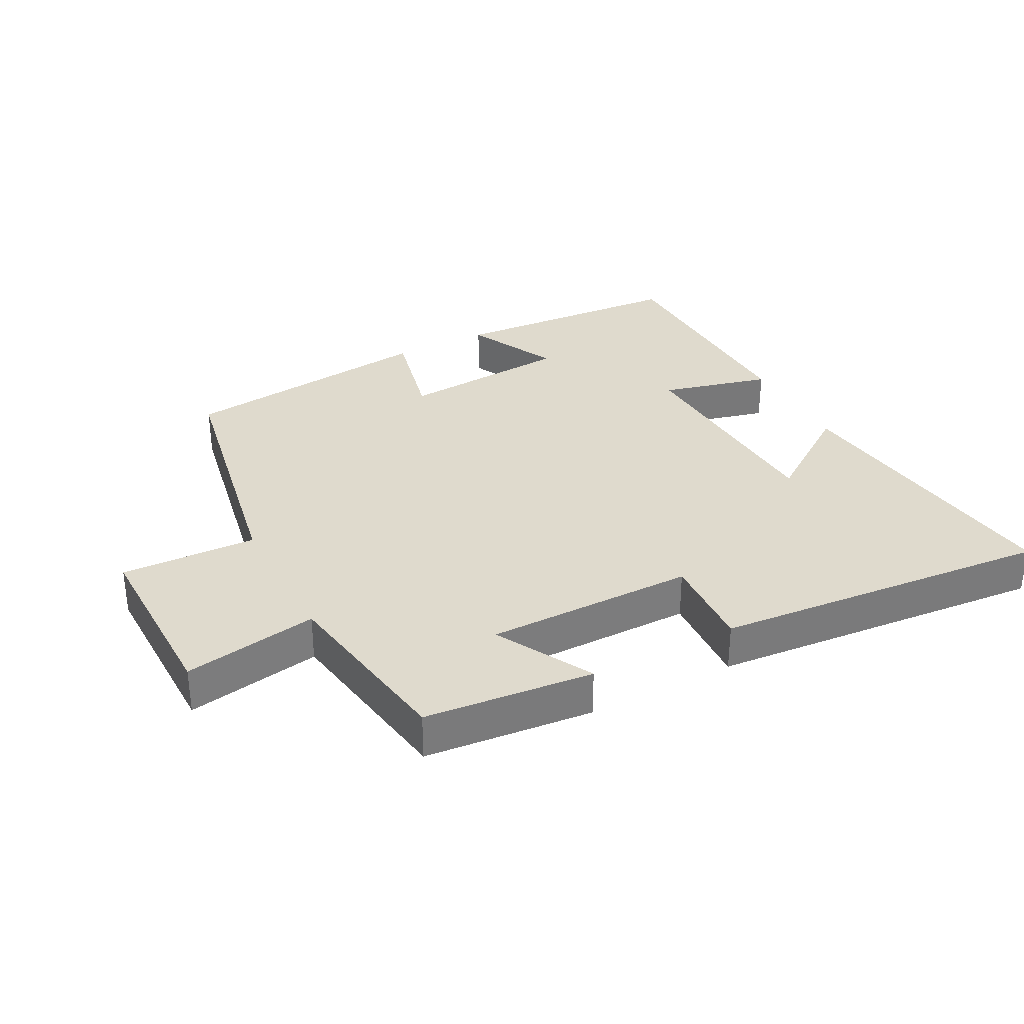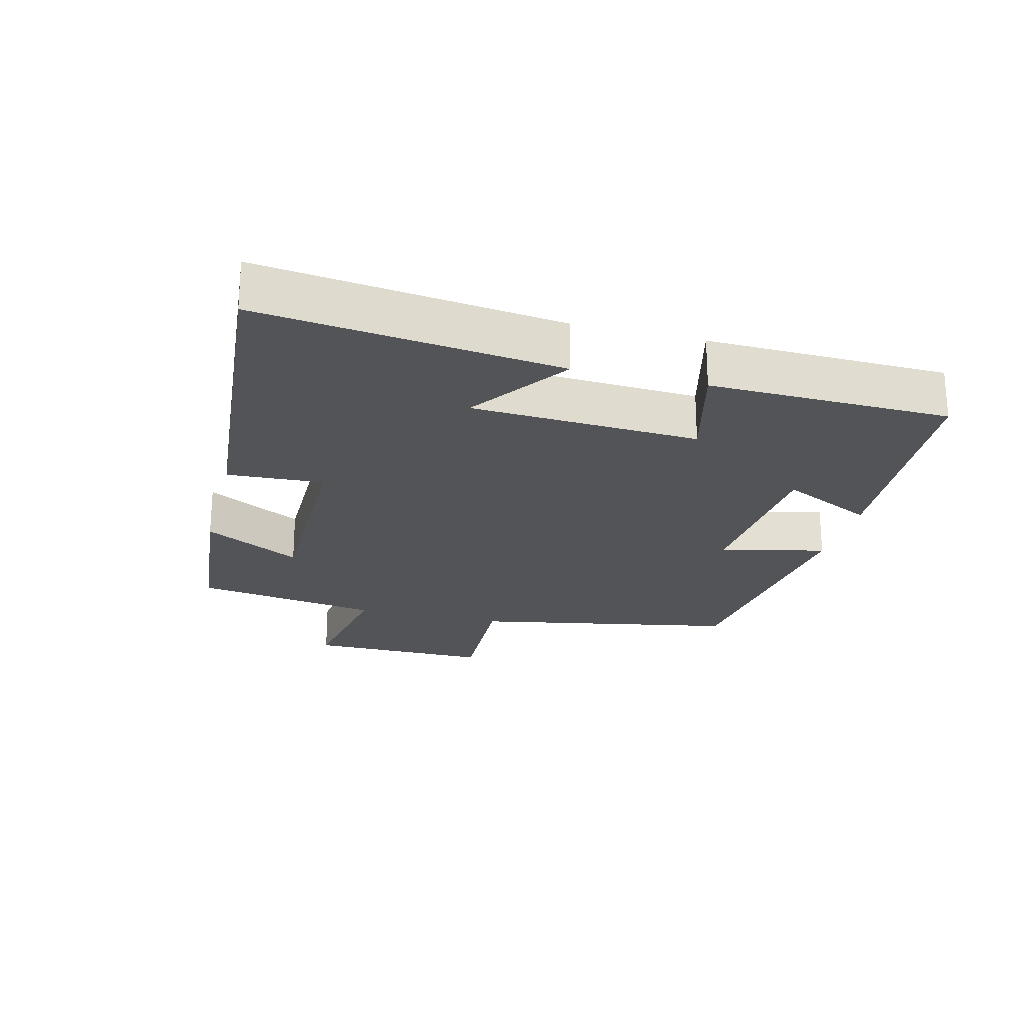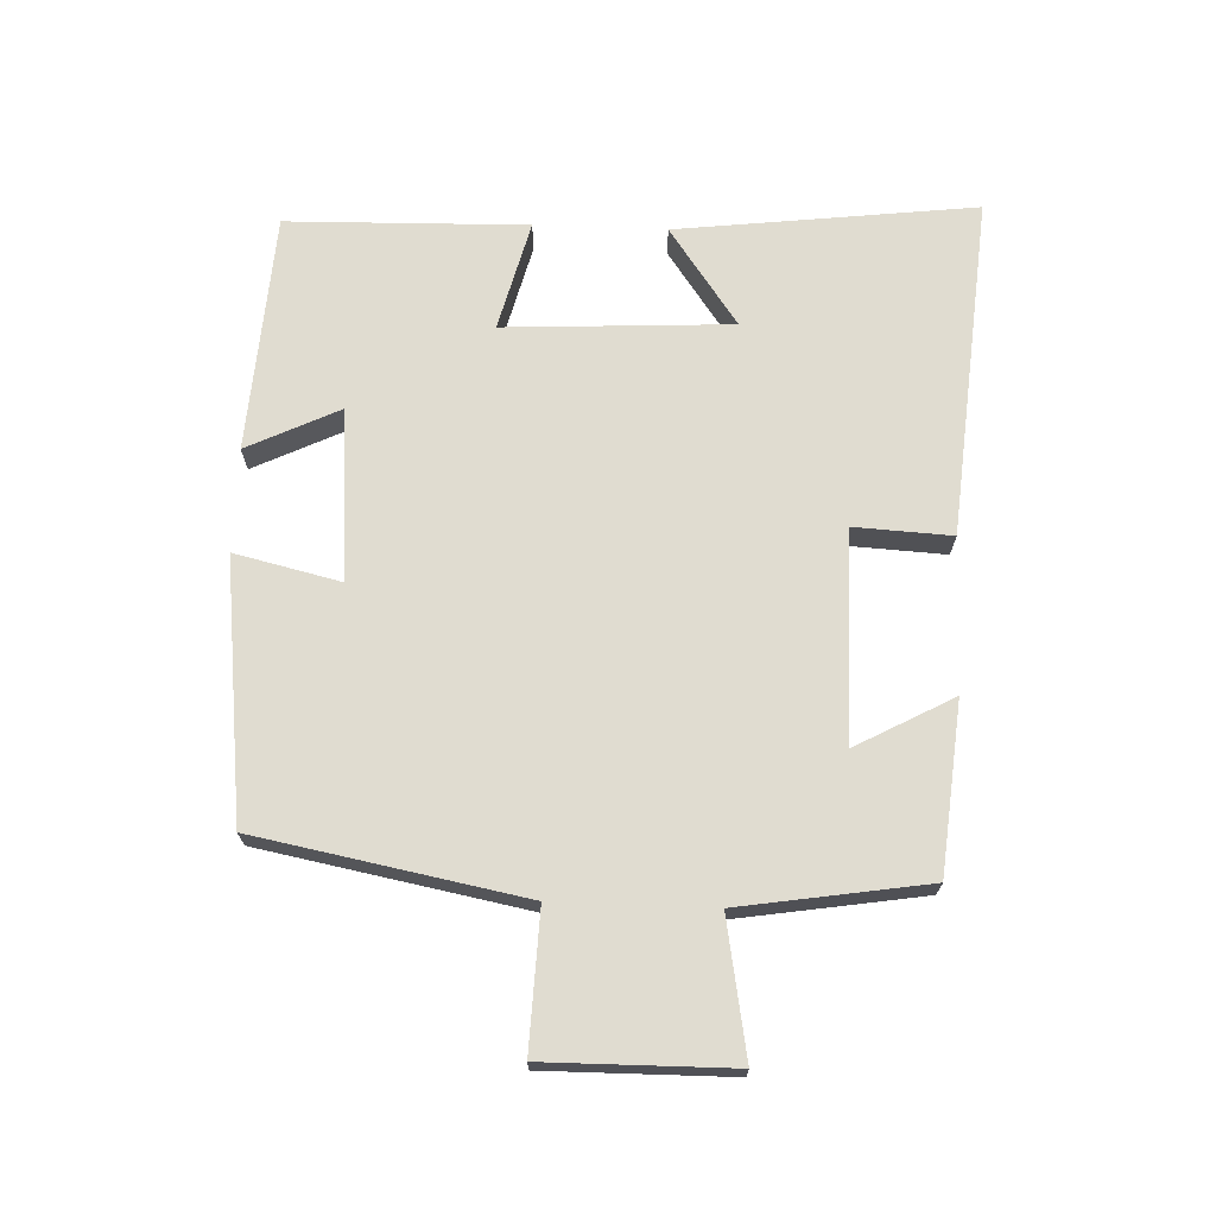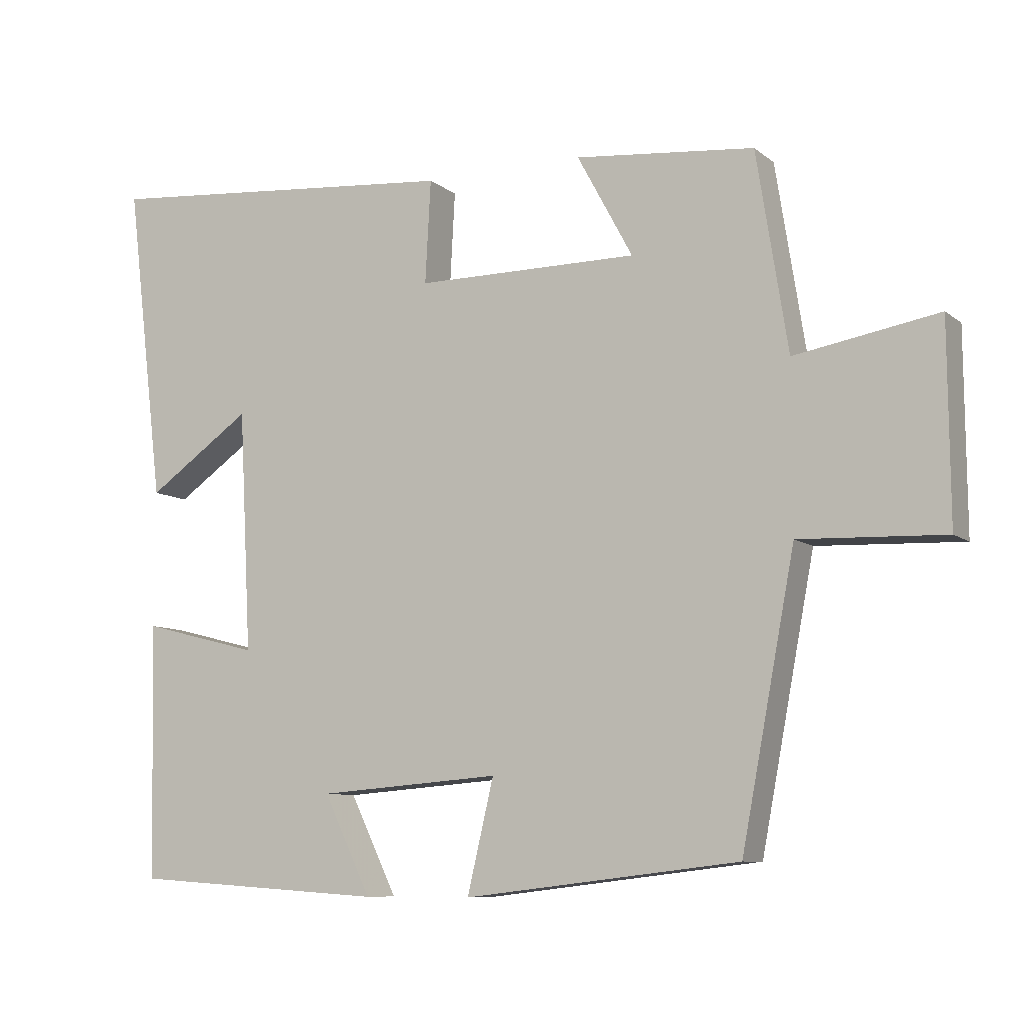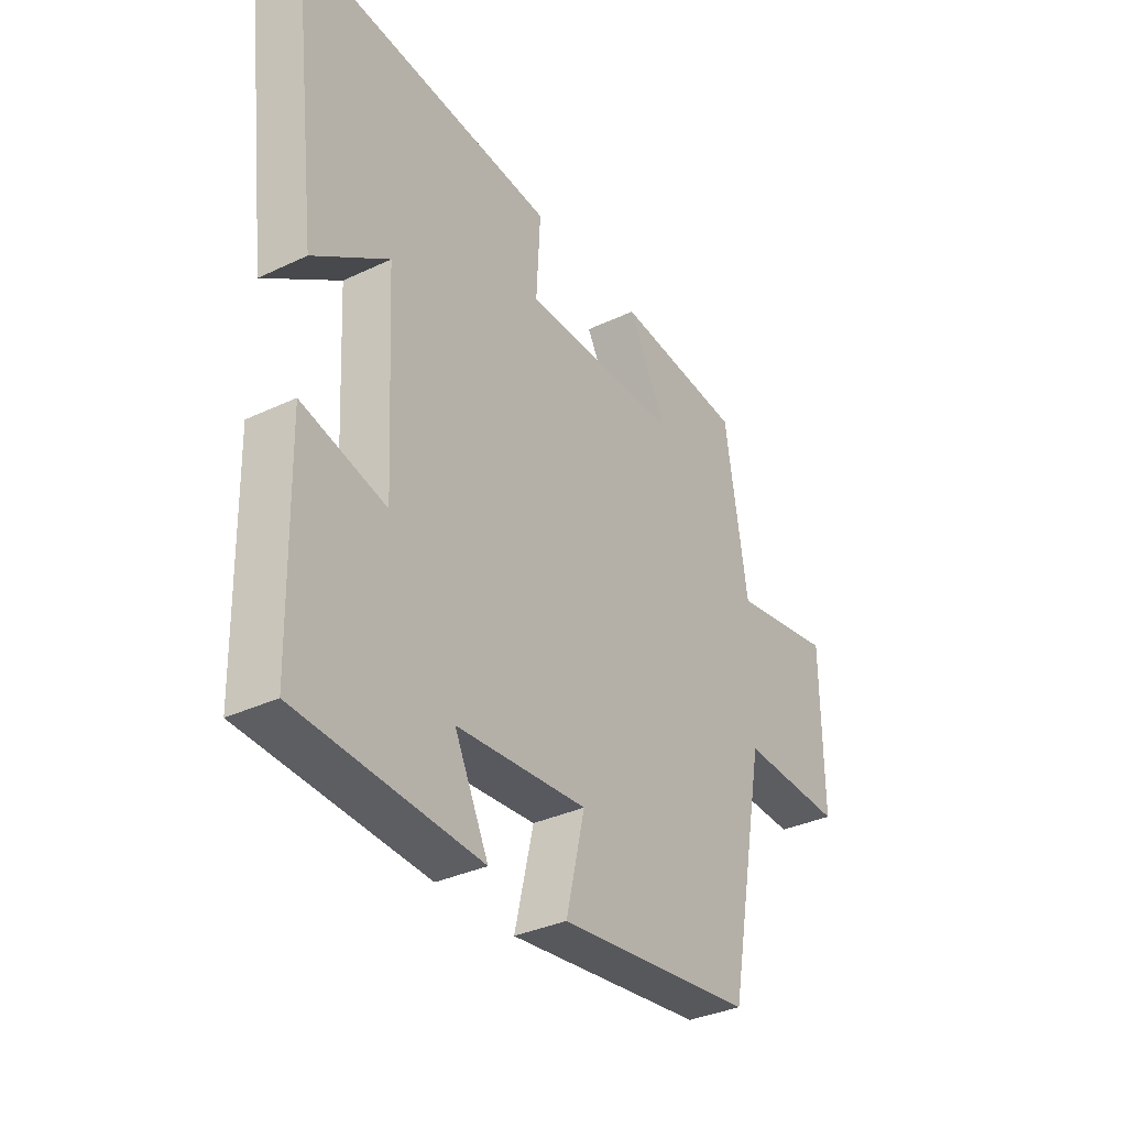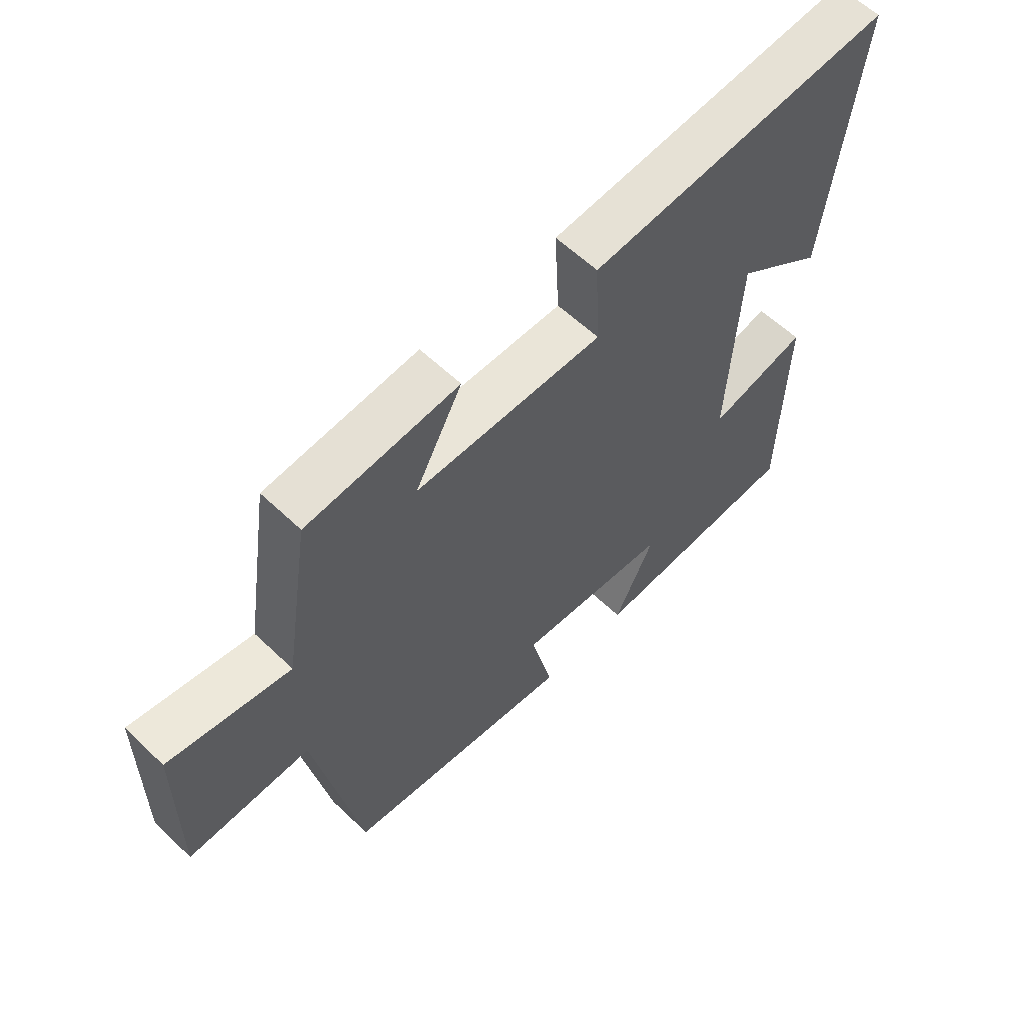
<metadata>
{"format":"obj","ext":"obj","renderer":"f3d","projection":"perspective","resolution":1024,"background":"white","views":[{"elev":32.8,"azim":-27.8,"up":"+Y"},{"elev":-23.2,"azim":75.7,"up":"+Y"},{"elev":69.6,"azim":-87.8,"up":"+Y"},{"elev":-8.8,"azim":-152.2,"up":"+Z"},{"elev":-34.3,"azim":122.6,"up":"+Z"},{"elev":59.1,"azim":-45.5,"up":"+Z"}]}
</metadata>
<code>
v 0.492 0.07 -0.476
v 0.128 0.07 -0.5
v 0.196 0.07 -0.359
v -0.066 0.07 -0.339
v -0.028 0.07 -0.5
v -0.423 0.07 -0.453
v -0.5 0.07 -0.048
v -0.708 0.07 -0.056
v -0.706 0.07 0.226
v -0.5 0.07 0.19
v -0.455 0.07 0.475
v -0.197 0.07 0.5
v -0.277 0.07 0.352
v 0.043 0.07 0.352
v 0.035 0.07 0.5
v 0.555 0.07 0.545
v 0.5 0.07 0.088
v 0.35 0.07 0.193
v 0.332 0.07 -0.153
v 0.5 0.07 -0.11
v 0.492 0 -0.476
v 0.128 0 -0.5
v 0.196 0 -0.359
v -0.066 0 -0.339
v -0.028 0 -0.5
v -0.423 0 -0.453
v -0.5 0 -0.048
v -0.708 0 -0.056
v -0.706 0 0.226
v -0.5 0 0.19
v -0.455 0 0.475
v -0.197 0 0.5
v -0.277 0 0.352
v 0.043 0 0.352
v 0.035 0 0.5
v 0.555 0 0.545
v 0.5 0 0.088
v 0.35 0 0.193
v 0.332 0 -0.153
v 0.5 0 -0.11
f 1 2 3
f 20 1 3
f 19 20 3
f 18 19 3 4
f 15 16 17 18
f 14 15 18
f 13 14 18 4
f 10 11 12 13
f 5 6 7
f 4 5 7
f 13 4 7
f 10 13 7
f 7 8 9 10
f 23 22 21
f 23 21 40
f 23 40 39
f 24 23 39 38
f 38 37 36 35
f 38 35 34
f 24 38 34 33
f 33 32 31 30
f 27 26 25
f 27 25 24
f 27 24 33
f 27 33 30
f 30 29 28 27
f 1 21 22 2
f 2 22 23 3
f 3 23 24 4
f 4 24 25 5
f 5 25 26 6
f 6 26 27 7
f 7 27 28 8
f 8 28 29 9
f 9 29 30 10
f 10 30 31 11
f 11 31 32 12
f 12 32 33 13
f 13 33 34 14
f 14 34 35 15
f 15 35 36 16
f 16 36 37 17
f 17 37 38 18
f 18 38 39 19
f 19 39 40 20
f 20 40 21 1

</code>
